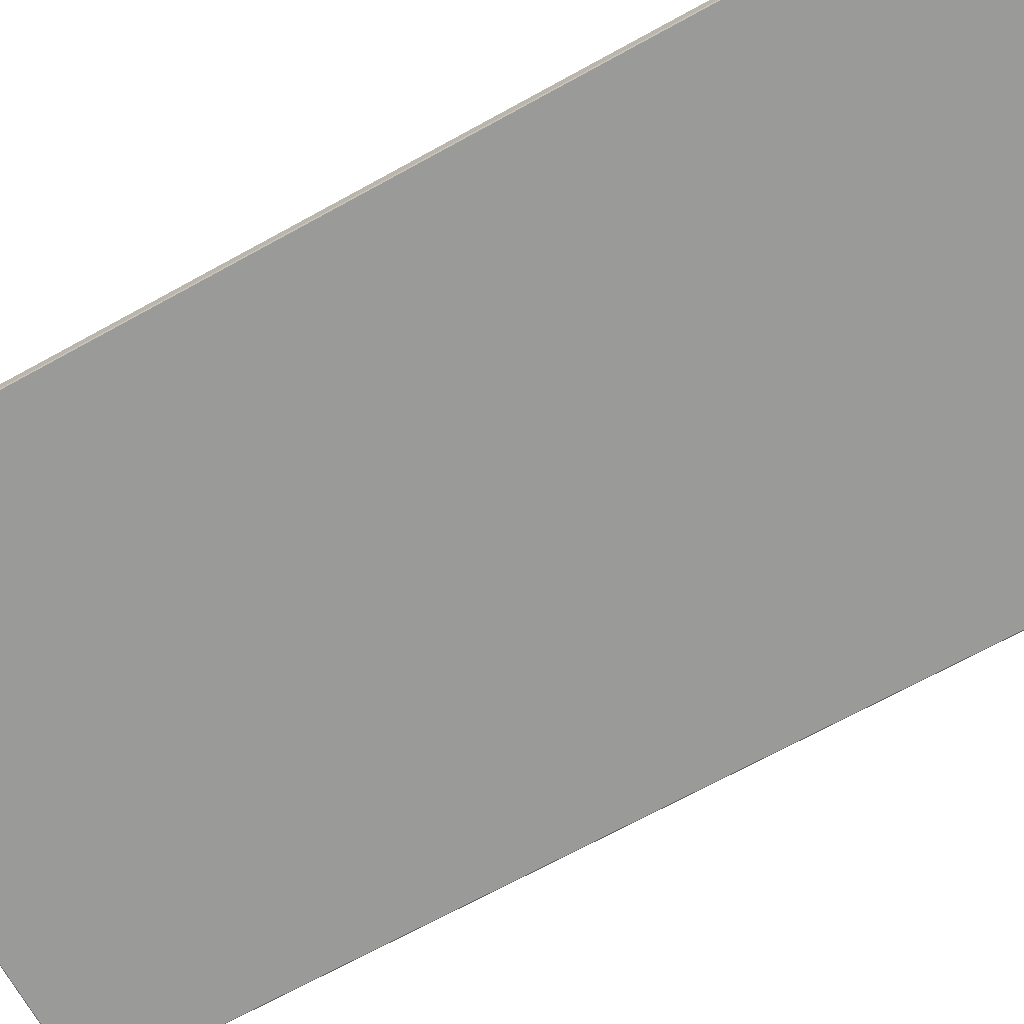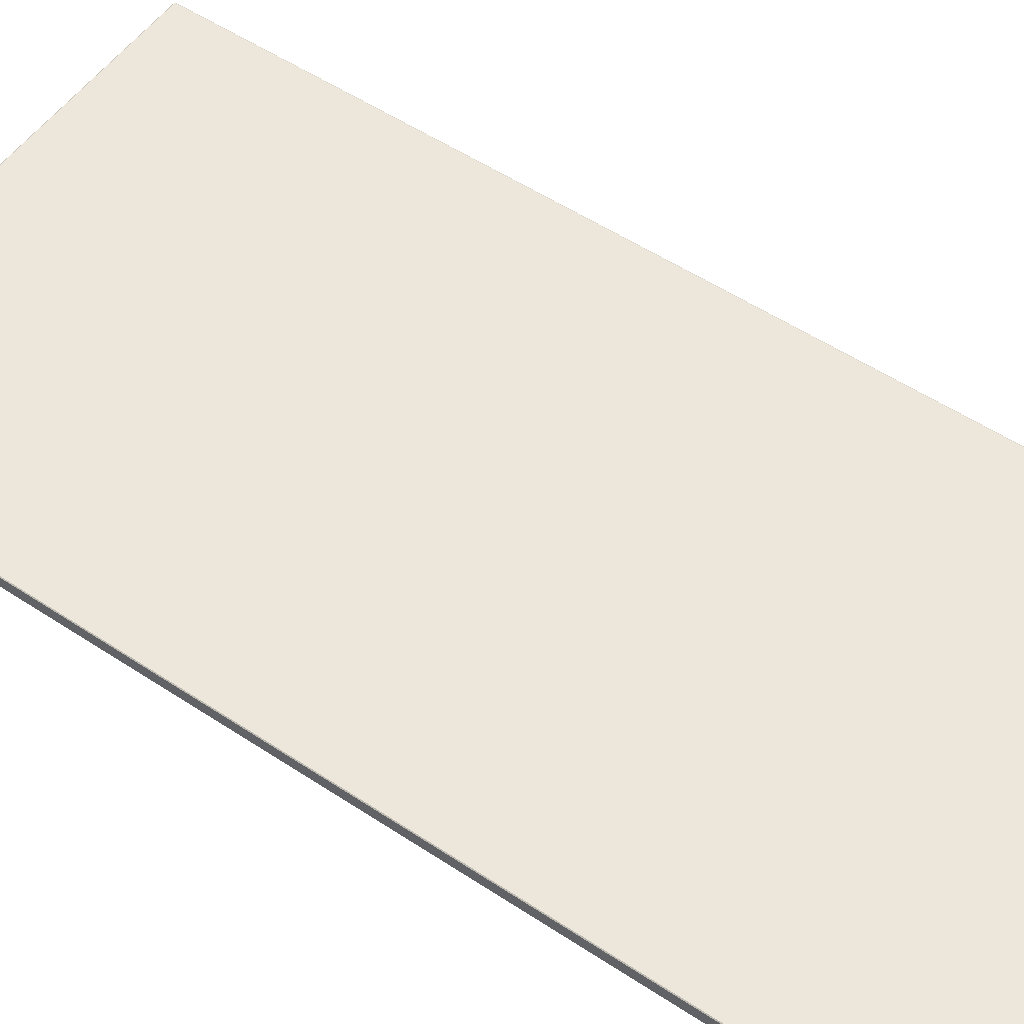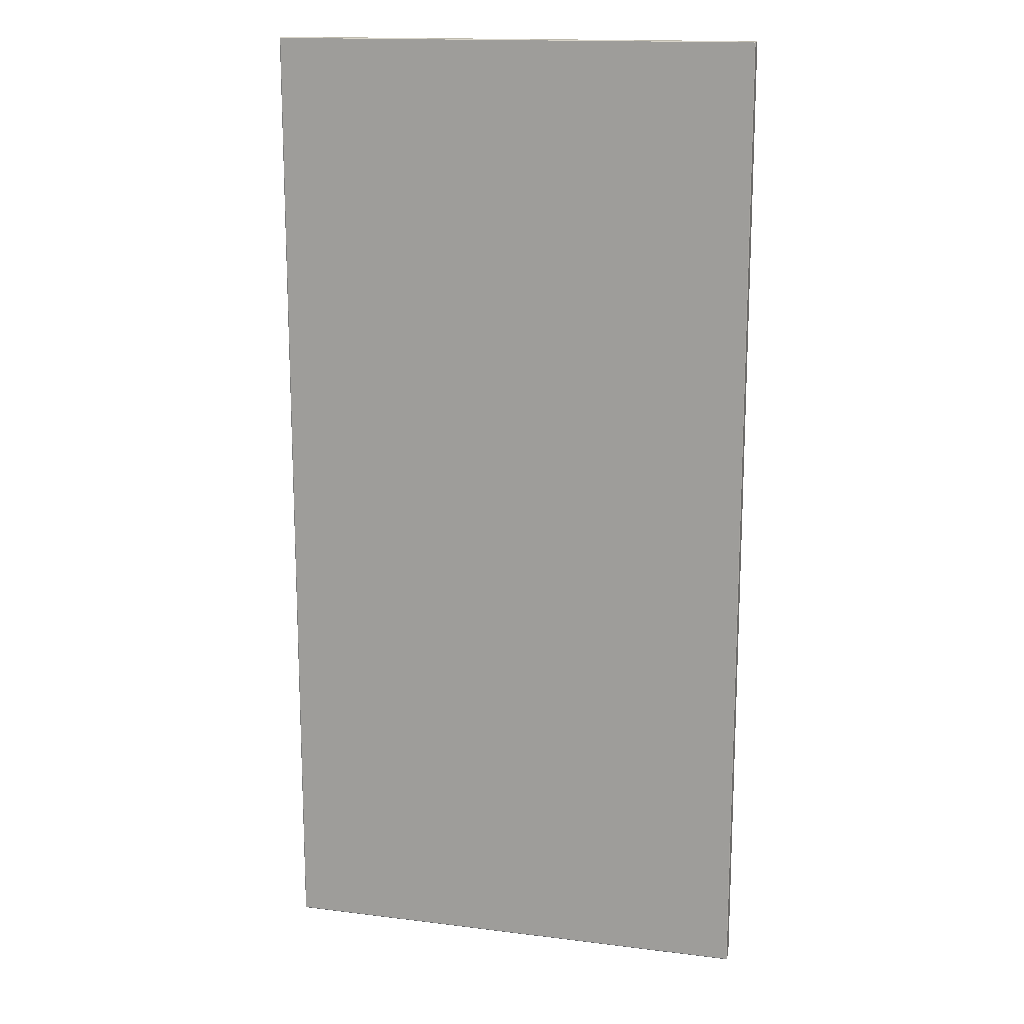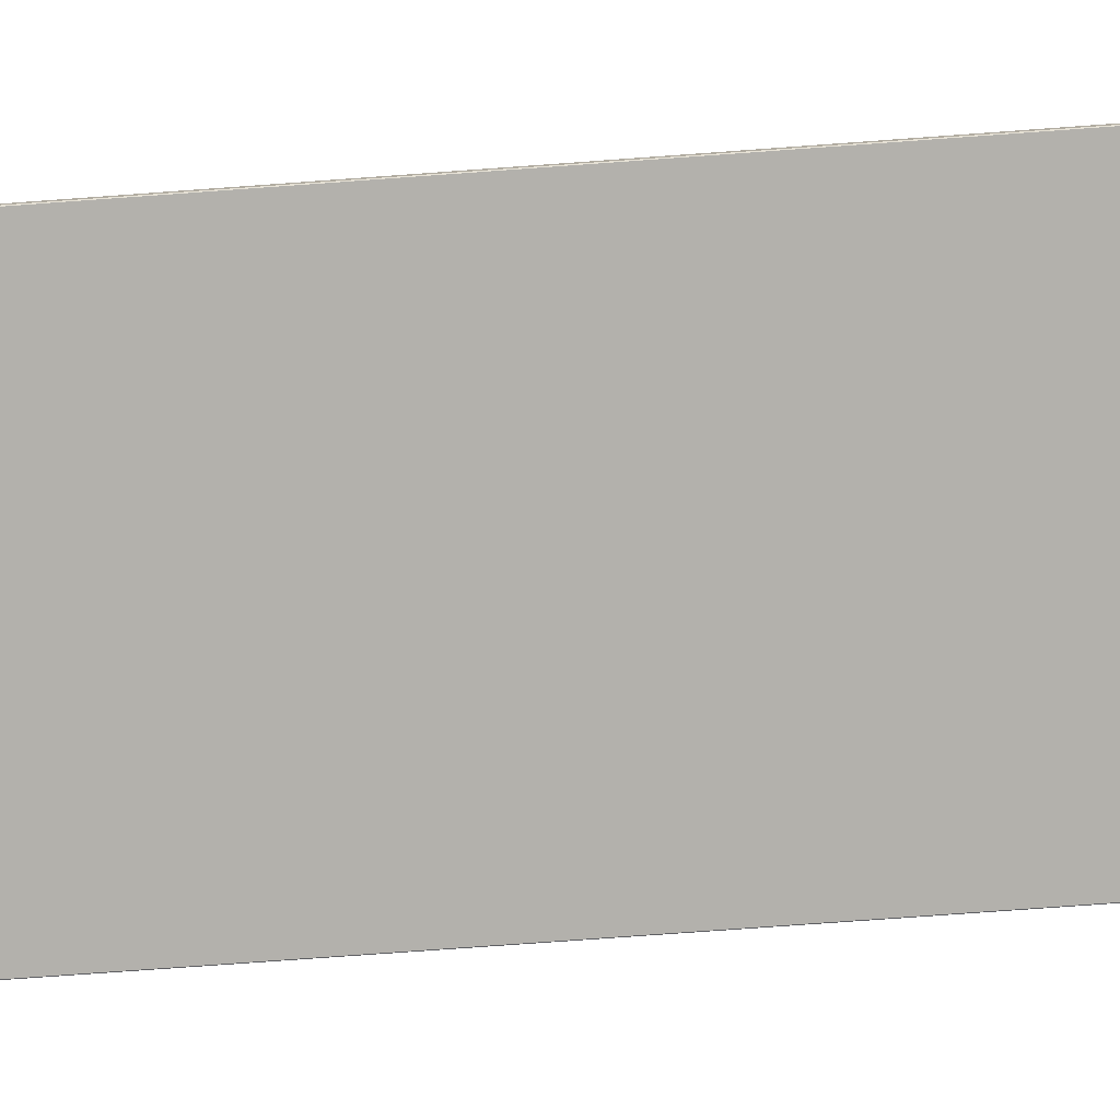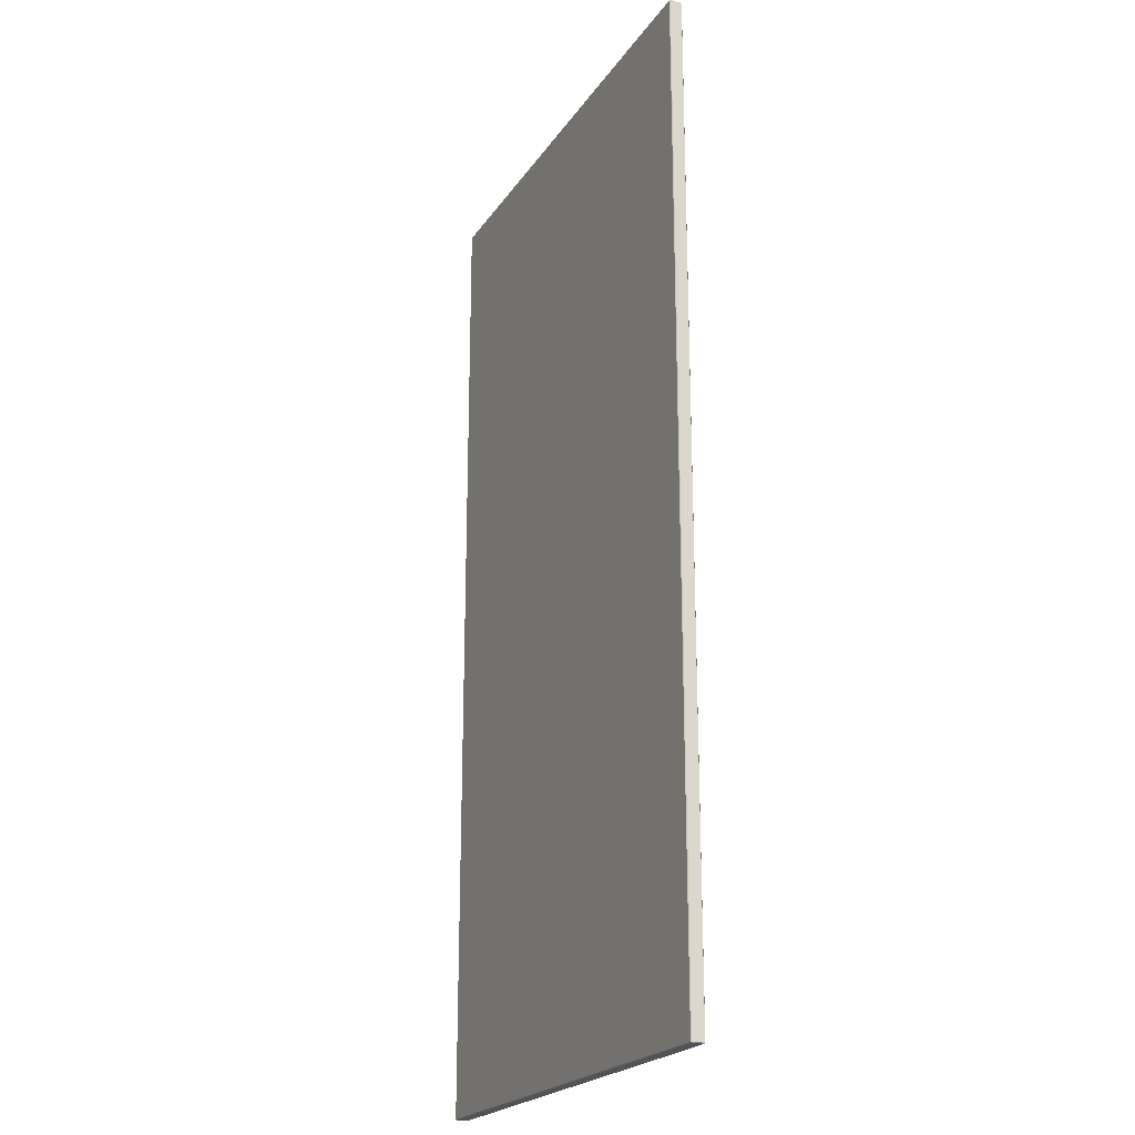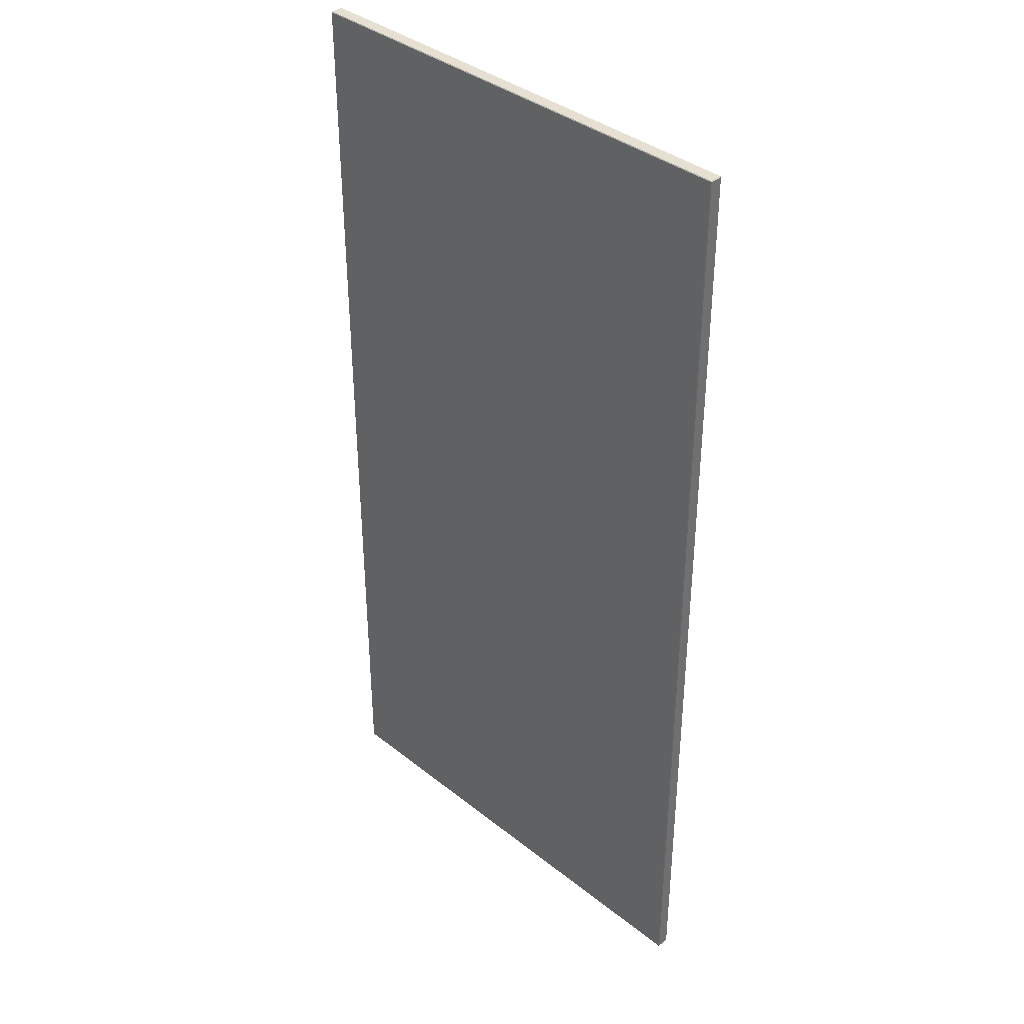
<metadata>
{"format":"obj","ext":"obj","renderer":"f3d","projection":"perspective","resolution":1024,"background":"white","views":[{"elev":-69.2,"azim":118.9,"up":"+Y"},{"elev":53.9,"azim":125.1,"up":"+Y"},{"elev":15.4,"azim":-165.2,"up":"+Z"},{"elev":-79.1,"azim":-85.9,"up":"+Y"},{"elev":-21.7,"azim":-114.8,"up":"+Z"},{"elev":37.7,"azim":-134.8,"up":"+Z"}]}
</metadata>
<code>
o Deck_-_B2_Plane.001
v -1.343 1.35 2.682
v -1.339 1.35 2.686
v -1.339 1.353 2.682
v 1.339 1.35 2.686
v 1.343 1.35 2.682
v 1.339 1.353 2.682
v -1.343 1.35 -2.682
v -1.339 1.353 -2.682
v -1.339 1.35 -2.686
v 1.343 1.35 -2.682
v 1.339 1.35 -2.686
v 1.339 1.353 -2.682
v -1.343 1.284 -2.682
v -1.339 1.284 -2.686
v -1.339 1.281 -2.682
v -1.343 1.284 2.682
v -1.339 1.281 2.682
v -1.339 1.284 2.686
v 1.339 1.284 2.686
v 1.339 1.281 2.682
v 1.343 1.284 2.682
v 1.343 1.284 -2.682
v 1.339 1.281 -2.682
v 1.339 1.284 -2.686
f 2 18 19 4
f 17 15 23 20
f 5 21 22 10
f 11 24 14 9
f 3 6 12 8
f 1 2 3
f 4 5 6
f 7 8 9
f 10 11 12
f 13 14 15
f 16 17 18
f 19 20 21
f 22 23 24
f 7 1 3 8
f 2 4 6 3
f 5 10 12 6
f 11 9 8 12
f 15 17 16 13
f 17 20 19 18
f 20 23 22 21
f 23 15 14 24
f 9 14 13 7
f 24 11 10 22
f 4 19 21 5
f 18 2 1 16
f 7 13 16 1

</code>
